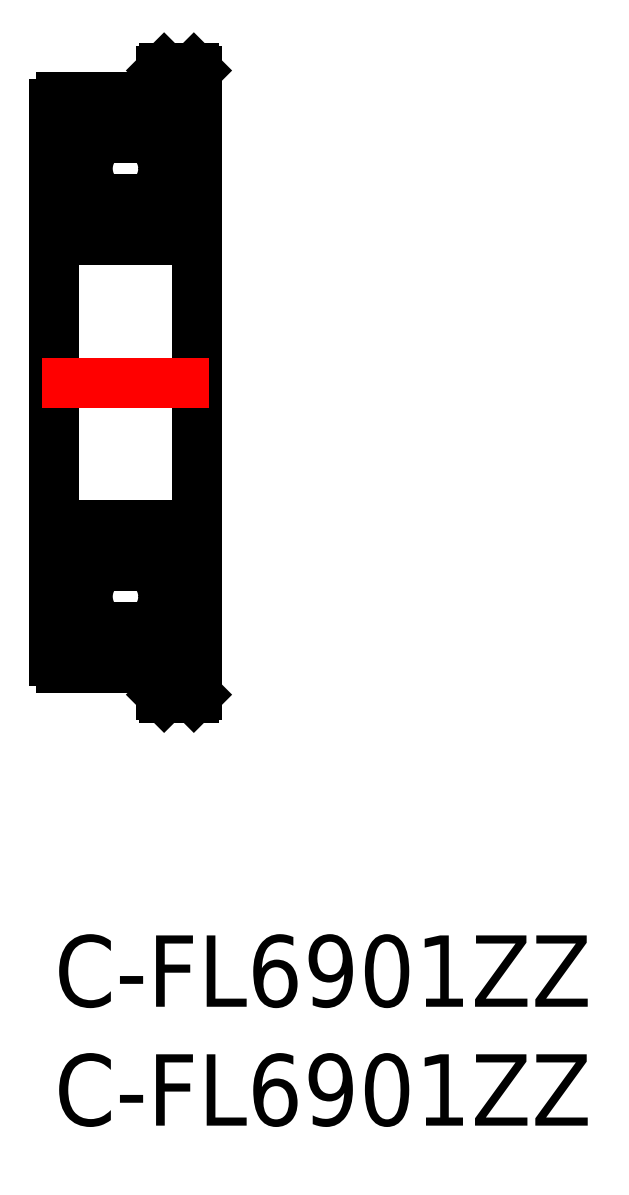
<metadata>
{"format":"dxf","ext":"dxf","renderer":"ezdxf+matplotlib","layout":"modelspace","background":"white","min_lineweight":24,"dpi":150}
</metadata>
<code>
0
SECTION
2
ENTITIES
0
INSERT
8
MSM_CONTINUOUS
2
*U8
10
0
20
0
30
0
0
INSERT
8
MSM_CONTINUOUS
2
*U9
10
0
20
0
30
0
0
LINE
8
MSM_CONTINUOUS
10
4
20
35.25
30
0
11
0.3
21
35.25
31
0
0
LINE
8
MSM_CONTINUOUS
10
0.3
20
29.25
30
0
11
5.7
21
29.25
31
0
0
LINE
8
MSM_CONTINUOUS
10
6
20
34.77
30
0
11
5.562
21
34.77
31
0
0
LINE
8
MSM_CONTINUOUS
10
5.562
20
34.77
30
0
11
5.562
21
30.97
31
0
0
LINE
8
MSM_CONTINUOUS
10
5.75
20
34.77
30
0
11
5.75
21
30.97
31
0
0
LINE
8
MSM_CONTINUOUS
10
5.875
20
36.5
30
0
11
6
21
36.37
31
0
0
LINE
8
MSM_CONTINUOUS
10
5.875
20
36.5
30
0
11
4.625
21
36.5
31
0
0
LINE
8
MSM_CONTINUOUS
10
4.5
20
36.38
30
0
11
4.5
21
35.37
31
0
0
LINE
8
MSM_CONTINUOUS
10
4.625
20
36.5
30
0
11
4.5
21
36.38
31
0
0
LINE
8
MSM_CONTINUOUS
10
4.5
20
35.37
30
0
11
4.598
21
35.18
31
0
0
LINE
8
MSM_CONTINUOUS
10
4.564
20
35.12
30
0
11
4.125
21
35.12
31
0
0
ARC
8
MSM_CONTINUOUS
10
4.564
20
35.16
30
0
40
0.0375
50
270
51
26.57
0
LINE
8
MSM_CONTINUOUS
10
4.125
20
35.12
30
0
11
4
21
35.25
31
0
0
LINE
8
MSM_CONTINUOUS
10
0.4375
20
33.54
30
0
11
0.4375
21
30.97
31
0
0
LINE
8
MSM_CONTINUOUS
10
0.25
20
33.54
30
0
11
0.25
21
30.97
31
0
0
CIRCLE
8
MSM_CONTINUOUS
10
3
20
32.25
30
0
40
1.587
0
LINE
8
MSM_CONTINUOUS
10
3.932
20
33.54
30
0
11
6
21
33.54
31
0
0
LINE
8
MSM_CONTINUOUS
10
6
20
30.97
30
0
11
3.932
21
30.97
31
0
0
LINE
8
MSM_CONTINUOUS
10
2.068
20
30.97
30
0
11
0
21
30.97
31
0
0
LINE
8
MSM_CONTINUOUS
10
2.068
20
33.54
30
0
11
0
21
33.54
31
0
0
LINE
8
MSM_CONTINUOUS
10
6
20
36.37
30
0
11
6
21
10.13
31
0
0
LINE
8
MSM_CONTINUOUS
10
4
20
11.25
30
0
11
0.3
21
11.25
31
0
0
LINE
8
MSM_CONTINUOUS
10
0
20
11.55
30
0
11
0
21
34.95
31
0
0
LINE
8
MSM_CONTINUOUS
10
0.3
20
17.25
30
0
11
5.7
21
17.25
31
0
0
LINE
8
MSM_CONTINUOUS
10
6
20
11.73
30
0
11
5.562
21
11.73
31
0
0
LINE
8
MSM_CONTINUOUS
10
5.562
20
11.73
30
0
11
5.562
21
15.53
31
0
0
LINE
8
MSM_CONTINUOUS
10
5.75
20
11.73
30
0
11
5.75
21
15.53
31
0
0
LINE
8
MSM_CONTINUOUS
10
5.875
20
10
30
0
11
6
21
10.13
31
0
0
LINE
8
MSM_CONTINUOUS
10
5.875
20
10
30
0
11
4.625
21
10
31
0
0
LINE
8
MSM_CONTINUOUS
10
4.5
20
10.12
30
0
11
4.5
21
11.13
31
0
0
LINE
8
MSM_CONTINUOUS
10
4.625
20
10
30
0
11
4.5
21
10.12
31
0
0
LINE
8
MSM_CONTINUOUS
10
4.5
20
11.13
30
0
11
4.598
21
11.32
31
0
0
LINE
8
MSM_CONTINUOUS
10
4.564
20
11.38
30
0
11
4.125
21
11.38
31
0
0
ARC
8
MSM_CONTINUOUS
10
4.564
20
11.34
30
0
40
0.0375
50
333.4
51
90
0
LINE
8
MSM_CONTINUOUS
10
4.125
20
11.38
30
0
11
4
21
11.25
31
0
0
LINE
8
MSM_CONTINUOUS
10
0.4375
20
12.96
30
0
11
0.4375
21
15.54
31
0
0
LINE
8
MSM_CONTINUOUS
10
0.25
20
12.96
30
0
11
0.25
21
15.54
31
0
0
CIRCLE
8
MSM_CONTINUOUS
10
3
20
14.25
30
0
40
1.587
0
LINE
8
MSM_CONTINUOUS
10
3.932
20
12.96
30
0
11
6
21
12.96
31
0
0
LINE
8
MSM_CONTINUOUS
10
6
20
15.54
30
0
11
3.932
21
15.54
31
0
0
LINE
8
MSM_CONTINUOUS
10
2.068
20
15.54
30
0
11
0
21
15.54
31
0
0
LINE
8
MSM_CONTINUOUS
10
2.068
20
12.96
30
0
11
0
21
12.96
31
0
0
LINE
8
MSM_CENTER
10
6.5
20
23.25
30
0
11
-0.5
21
23.25
31
0
0
ARC
8
MSM_CONTINUOUS
10
0.3
20
34.95
30
0
40
0.3
50
90
51
180
0
ARC
8
MSM_CONTINUOUS
10
0.3
20
29.55
30
0
40
0.3
50
180
51
270
0
ARC
8
MSM_CONTINUOUS
10
5.7
20
29.55
30
0
40
0.3
50
270
51
0
0
ARC
8
MSM_CONTINUOUS
10
0.3
20
11.55
30
0
40
0.3
50
180
51
270
0
ARC
8
MSM_CONTINUOUS
10
0.3
20
16.95
30
0
40
0.3
50
90
51
180
0
ARC
8
MSM_CONTINUOUS
10
5.7
20
16.95
30
0
40
0.3
50
0
51
90
0
ENDSEC
0
EOF

</code>
